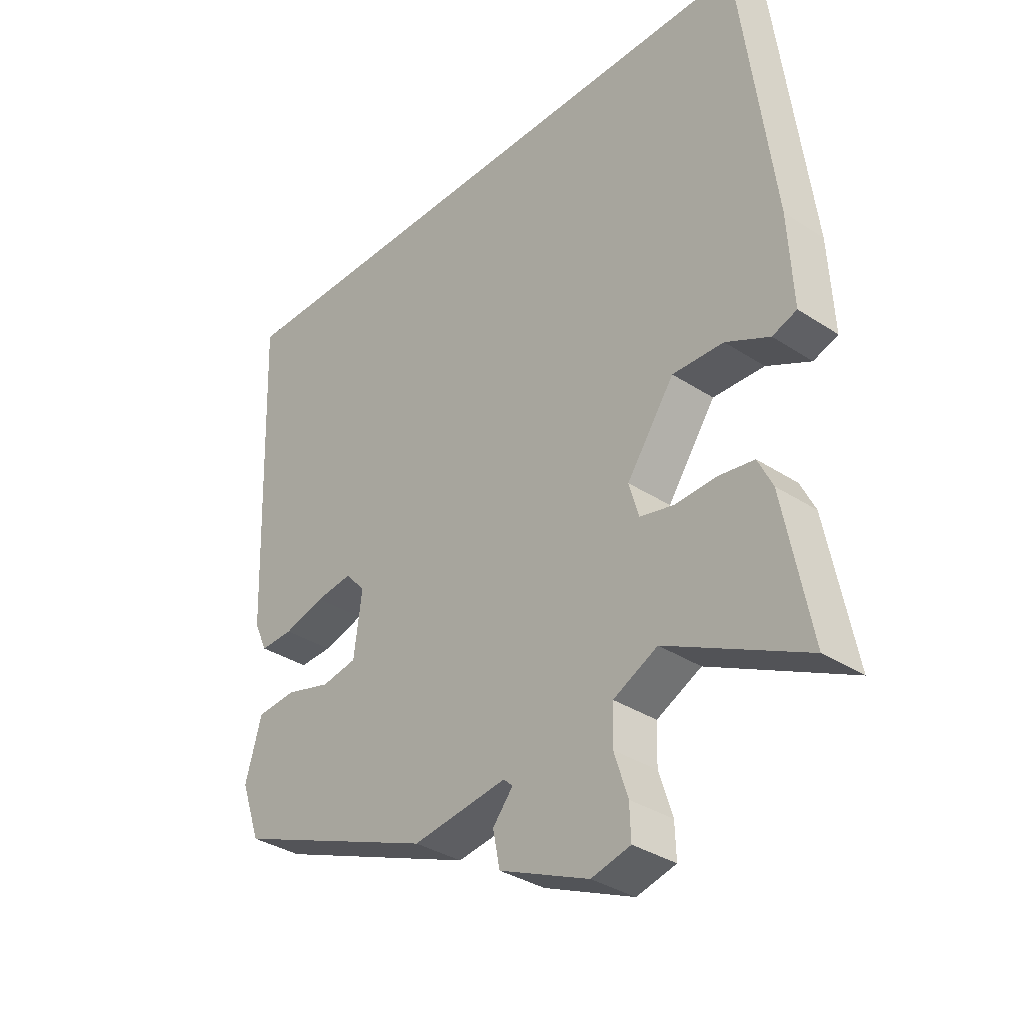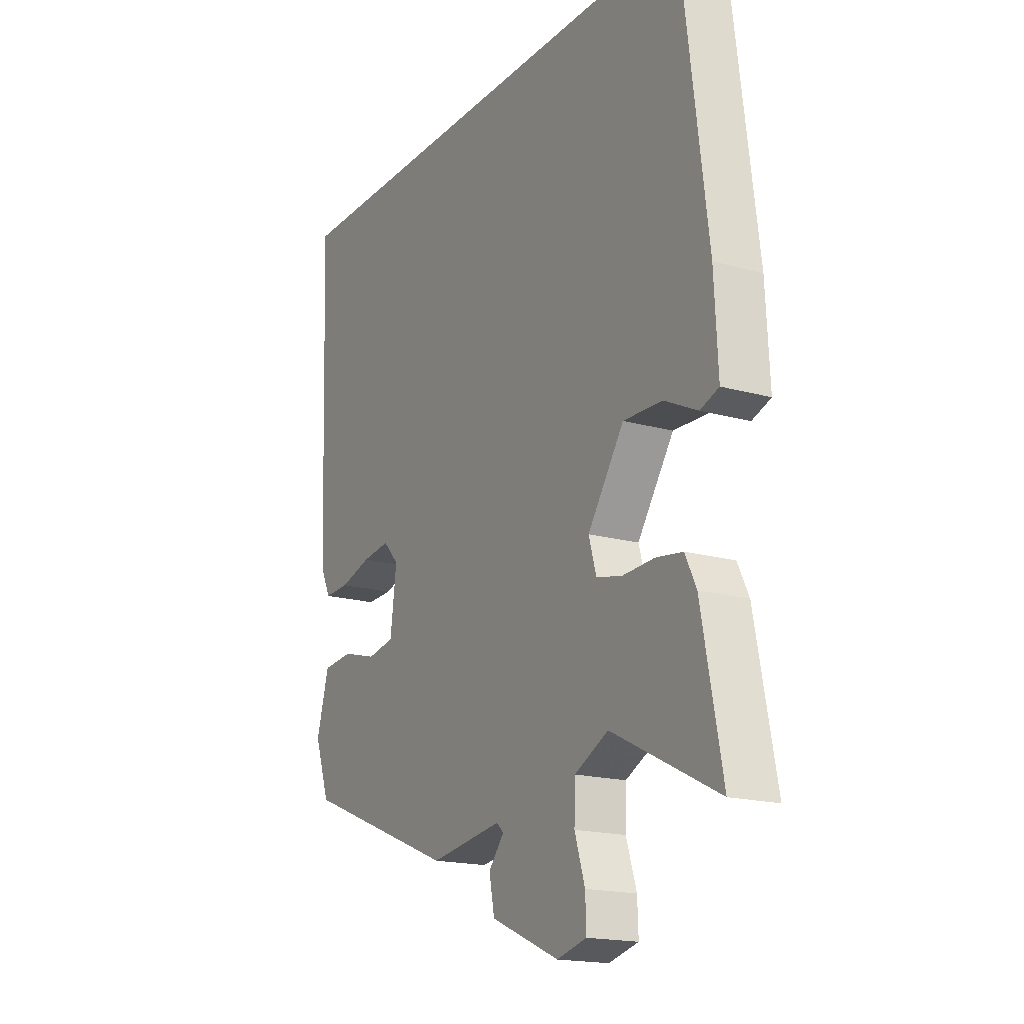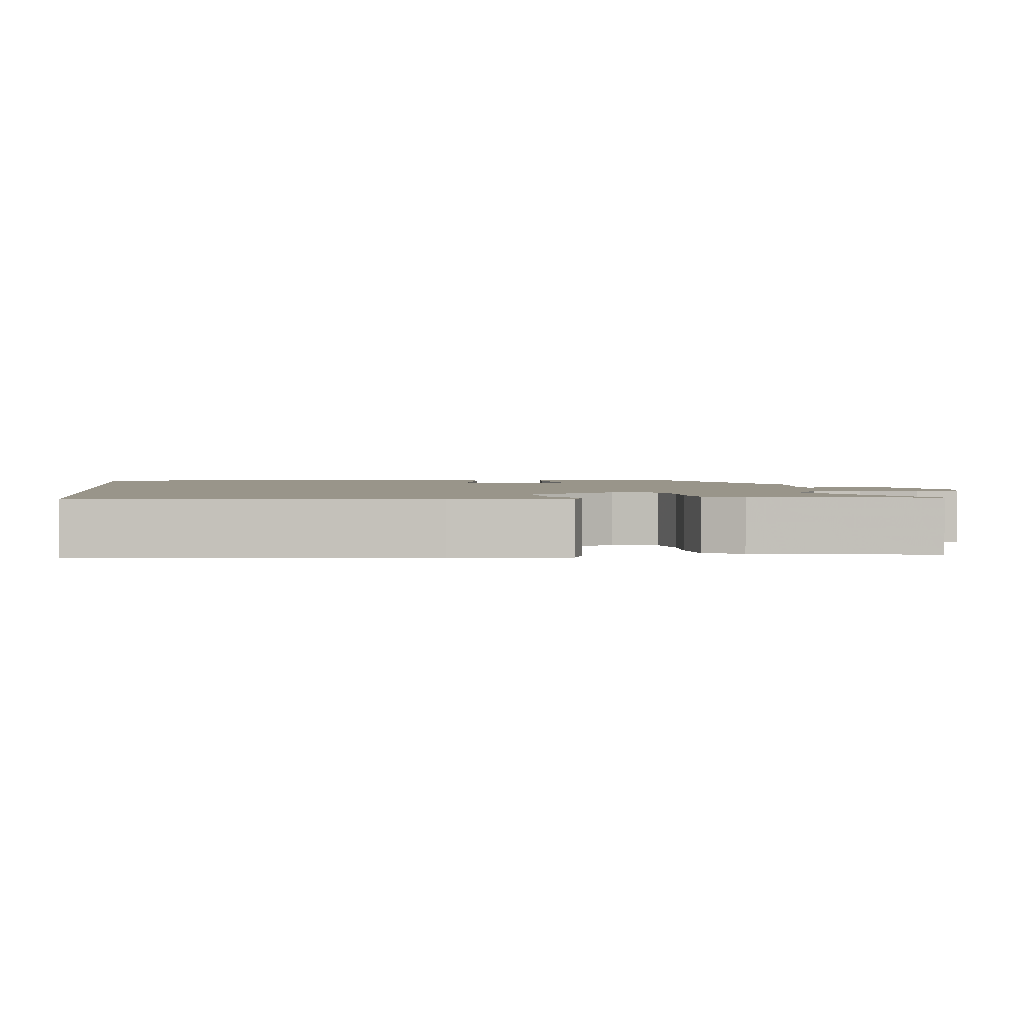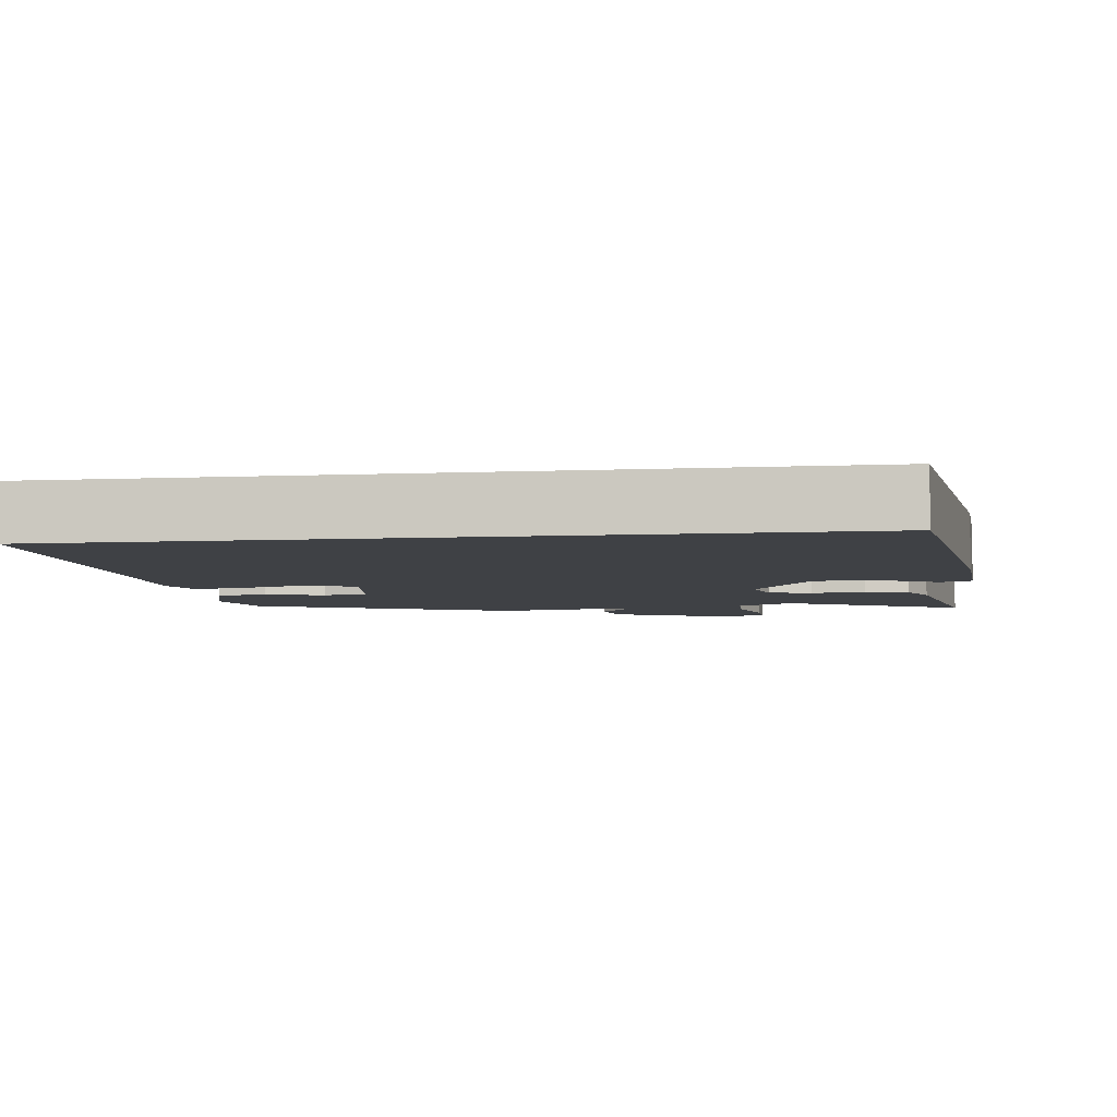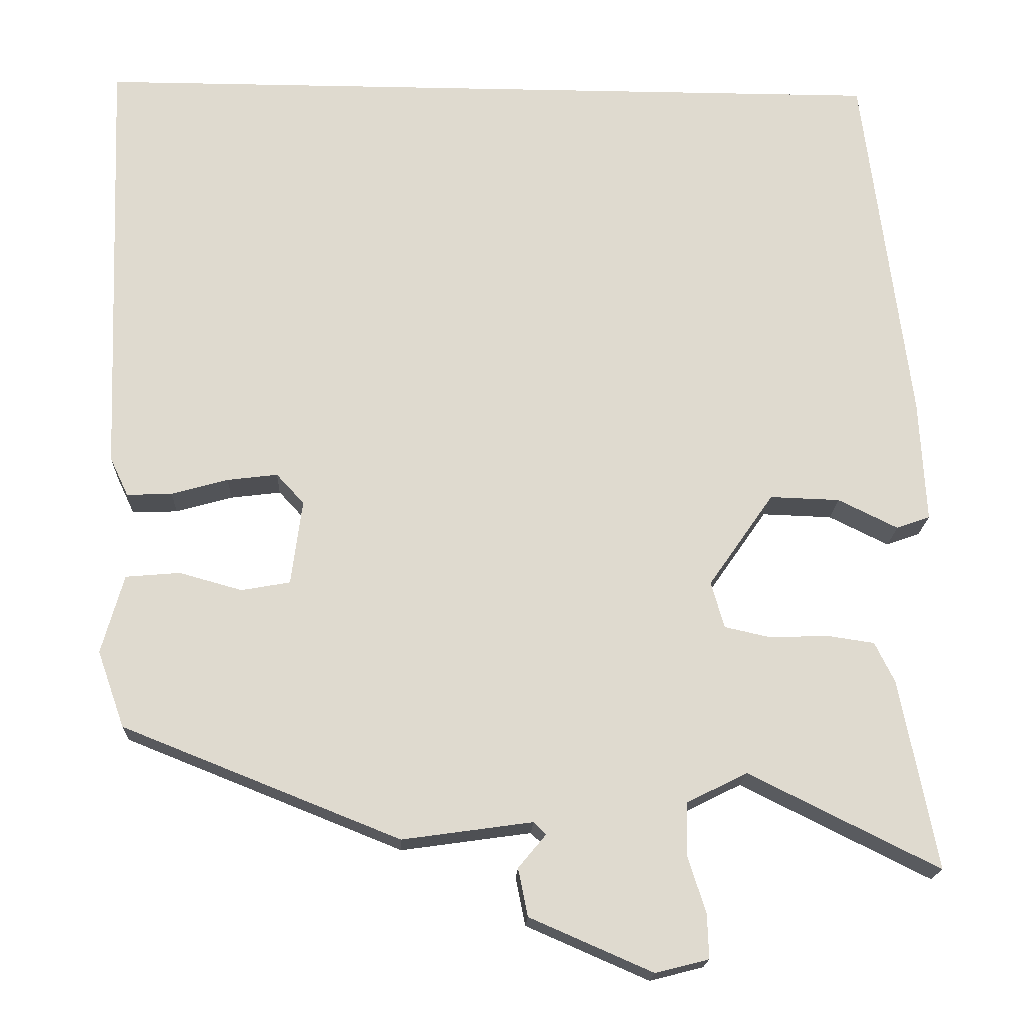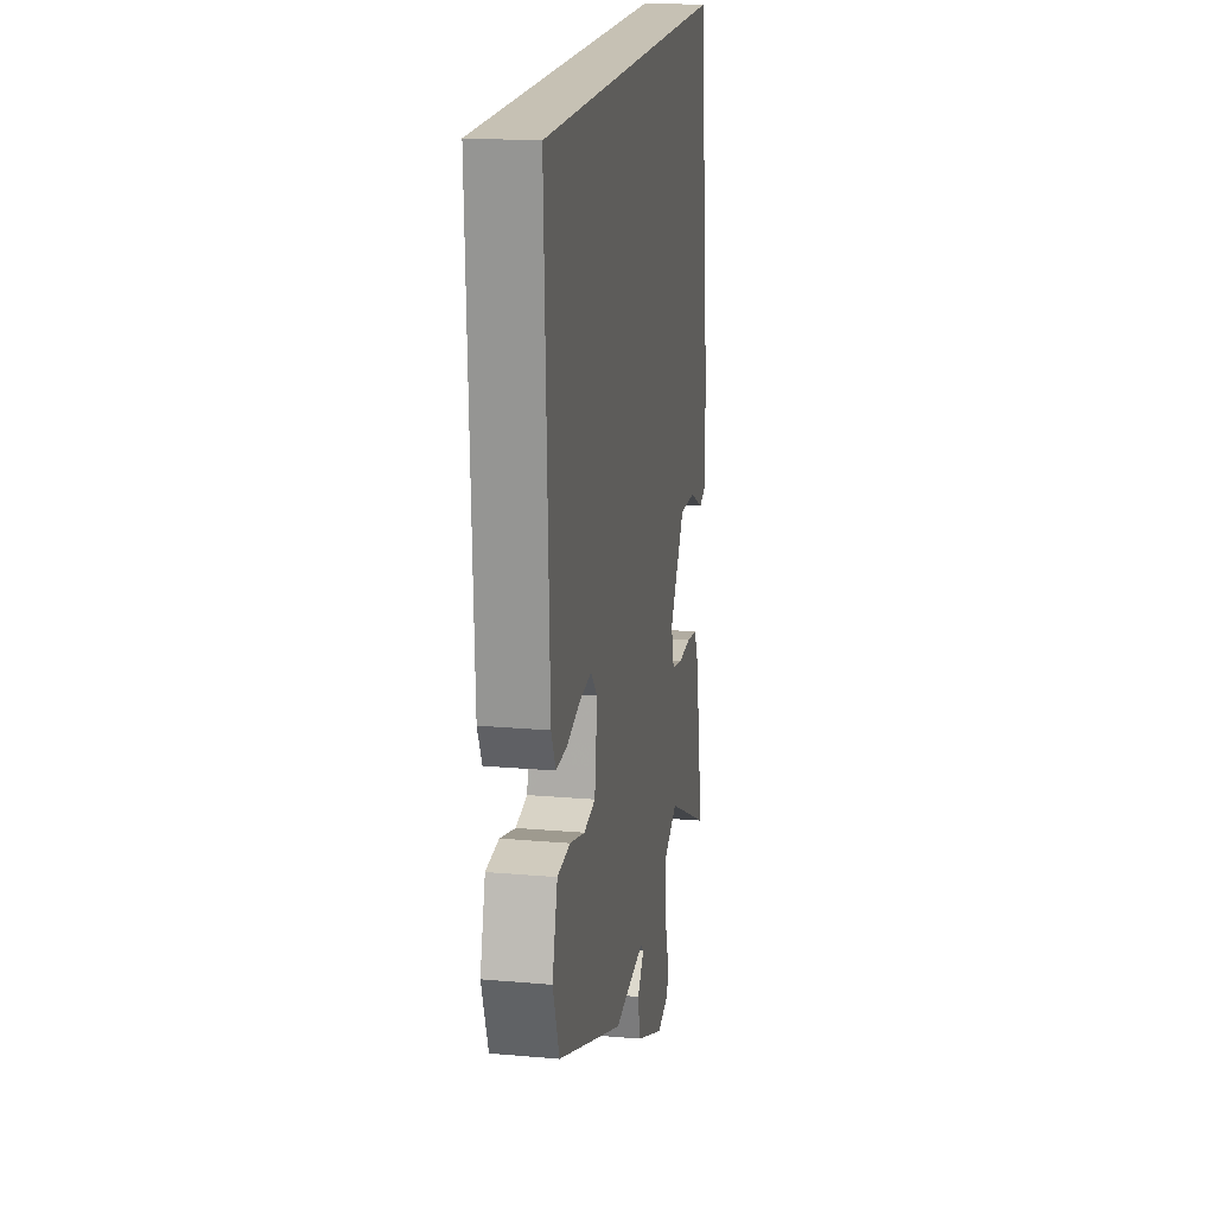
<metadata>
{"format":"obj","ext":"obj","renderer":"f3d","projection":"perspective","resolution":1024,"background":"white","views":[{"elev":-34.6,"azim":48.8,"up":"+Z"},{"elev":-17.9,"azim":61.1,"up":"+Z"},{"elev":2.1,"azim":83.3,"up":"+Y"},{"elev":-5.6,"azim":7.8,"up":"+Y"},{"elev":-18.7,"azim":-2.2,"up":"+Z"},{"elev":18.5,"azim":-80.4,"up":"+Z"}]}
</metadata>
<code>
v 0.447 0.07 0.5
v 0.505 0.07 0.042
v 0.513 0.07 -0.112
v 0.471 0.07 -0.127
v 0.396 0.07 -0.09
v 0.308 0.07 -0.087
v 0.226 0.07 -0.205
v 0.243 0.07 -0.263
v 0.301 0.07 -0.276
v 0.373 0.07 -0.273
v 0.433 0.07 -0.282
v 0.458 0.07 -0.333
v 0.504 0.07 -0.571
v 0.265 0.07 -0.452
v 0.189 0.07 -0.49
v 0.187 0.07 -0.555
v 0.21 0.07 -0.627
v 0.212 0.07 -0.683
v 0.145 0.07 -0.7
v -0.009 0.07 -0.633
v -0.021 0.07 -0.573
v 0.014 0.07 -0.531
v -0.002 0.07 -0.516
v -0.165 0.07 -0.539
v -0.513 0.07 -0.4
v -0.547 0.07 -0.304
v -0.519 0.07 -0.205
v -0.451 0.07 -0.199
v -0.372 0.07 -0.221
v -0.311 0.07 -0.21
v -0.297 0.07 -0.103
v -0.332 0.07 -0.065
v -0.395 0.07 -0.073
v -0.466 0.07 -0.093
v -0.523 0.07 -0.095
v -0.546 0.07 -0.046
v -0.567 0.07 0.5
v 0.447 0 0.5
v 0.505 0 0.042
v 0.513 0 -0.112
v 0.471 0 -0.127
v 0.396 0 -0.09
v 0.308 0 -0.087
v 0.226 0 -0.205
v 0.243 0 -0.263
v 0.301 0 -0.276
v 0.373 0 -0.273
v 0.433 0 -0.282
v 0.458 0 -0.333
v 0.504 0 -0.571
v 0.265 0 -0.452
v 0.189 0 -0.49
v 0.187 0 -0.555
v 0.21 0 -0.627
v 0.212 0 -0.683
v 0.145 0 -0.7
v -0.009 0 -0.633
v -0.021 0 -0.573
v 0.014 0 -0.531
v -0.002 0 -0.516
v -0.165 0 -0.539
v -0.513 0 -0.4
v -0.547 0 -0.304
v -0.519 0 -0.205
v -0.451 0 -0.199
v -0.372 0 -0.221
v -0.311 0 -0.21
v -0.297 0 -0.103
v -0.332 0 -0.065
v -0.395 0 -0.073
v -0.466 0 -0.093
v -0.523 0 -0.095
v -0.546 0 -0.046
v -0.567 0 0.5
f 33 34 35 36
f 32 33 36 37
f 31 32 37 1
f 26 27 28 29
f 26 29 30
f 23 24 25 26
f 23 26 30
f 22 23 30 31
f 20 21 22
f 19 20 22
f 16 17 18 19
f 15 16 19 22
f 14 15 22 31
f 9 10 11 12
f 8 9 12 13
f 2 3 4 5
f 2 5 6
f 1 2 6
f 31 1 6 7
f 8 13 14 31
f 7 8 31
f 73 72 71 70
f 74 73 70 69
f 38 74 69 68
f 66 65 64 63
f 67 66 63
f 63 62 61 60
f 67 63 60
f 68 67 60 59
f 59 58 57
f 59 57 56
f 56 55 54 53
f 59 56 53 52
f 68 59 52 51
f 49 48 47 46
f 50 49 46 45
f 42 41 40 39
f 43 42 39
f 43 39 38
f 44 43 38 68
f 68 51 50 45
f 68 45 44
f 1 38 39 2
f 2 39 40 3
f 3 40 41 4
f 4 41 42 5
f 5 42 43 6
f 6 43 44 7
f 7 44 45 8
f 8 45 46 9
f 9 46 47 10
f 10 47 48 11
f 11 48 49 12
f 12 49 50 13
f 13 50 51 14
f 14 51 52 15
f 15 52 53 16
f 16 53 54 17
f 17 54 55 18
f 18 55 56 19
f 19 56 57 20
f 20 57 58 21
f 21 58 59 22
f 22 59 60 23
f 23 60 61 24
f 24 61 62 25
f 25 62 63 26
f 26 63 64 27
f 27 64 65 28
f 28 65 66 29
f 29 66 67 30
f 30 67 68 31
f 31 68 69 32
f 32 69 70 33
f 33 70 71 34
f 34 71 72 35
f 35 72 73 36
f 36 73 74 37
f 37 74 38 1

</code>
